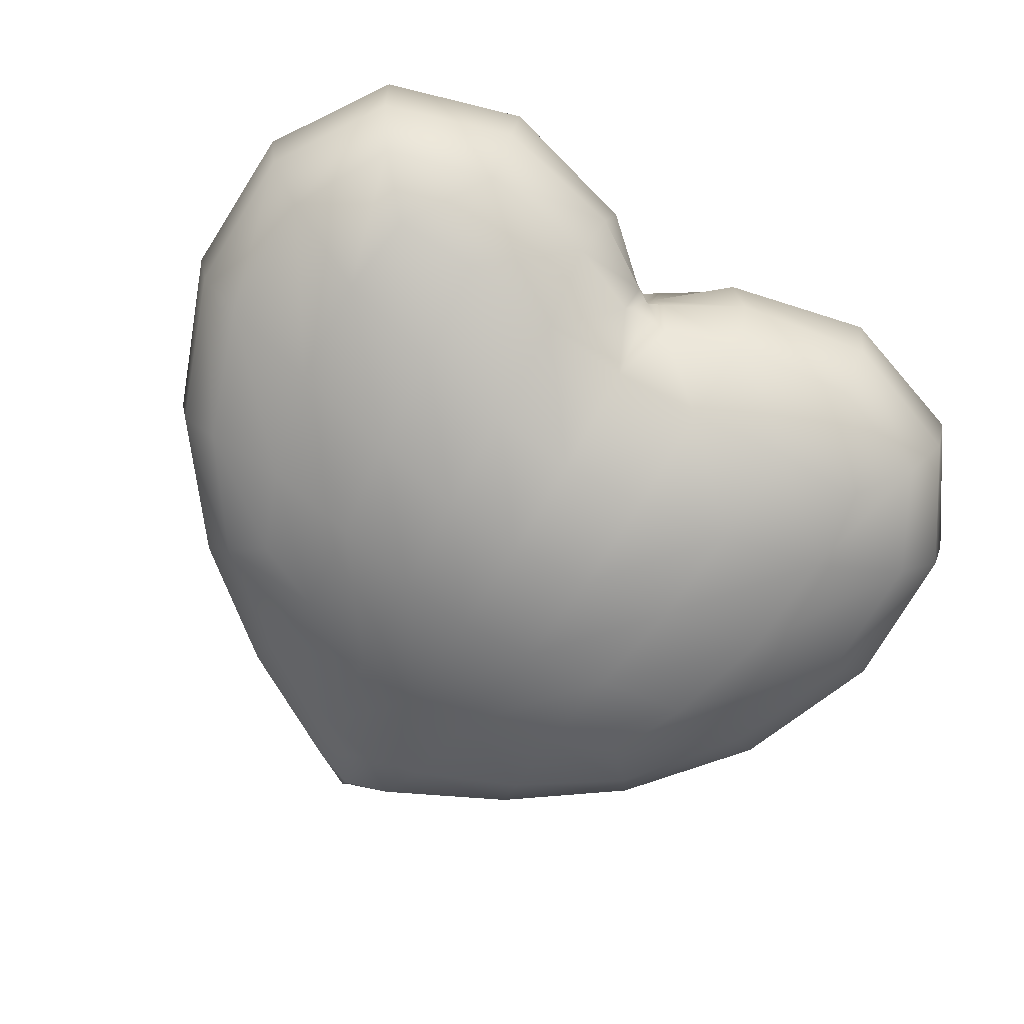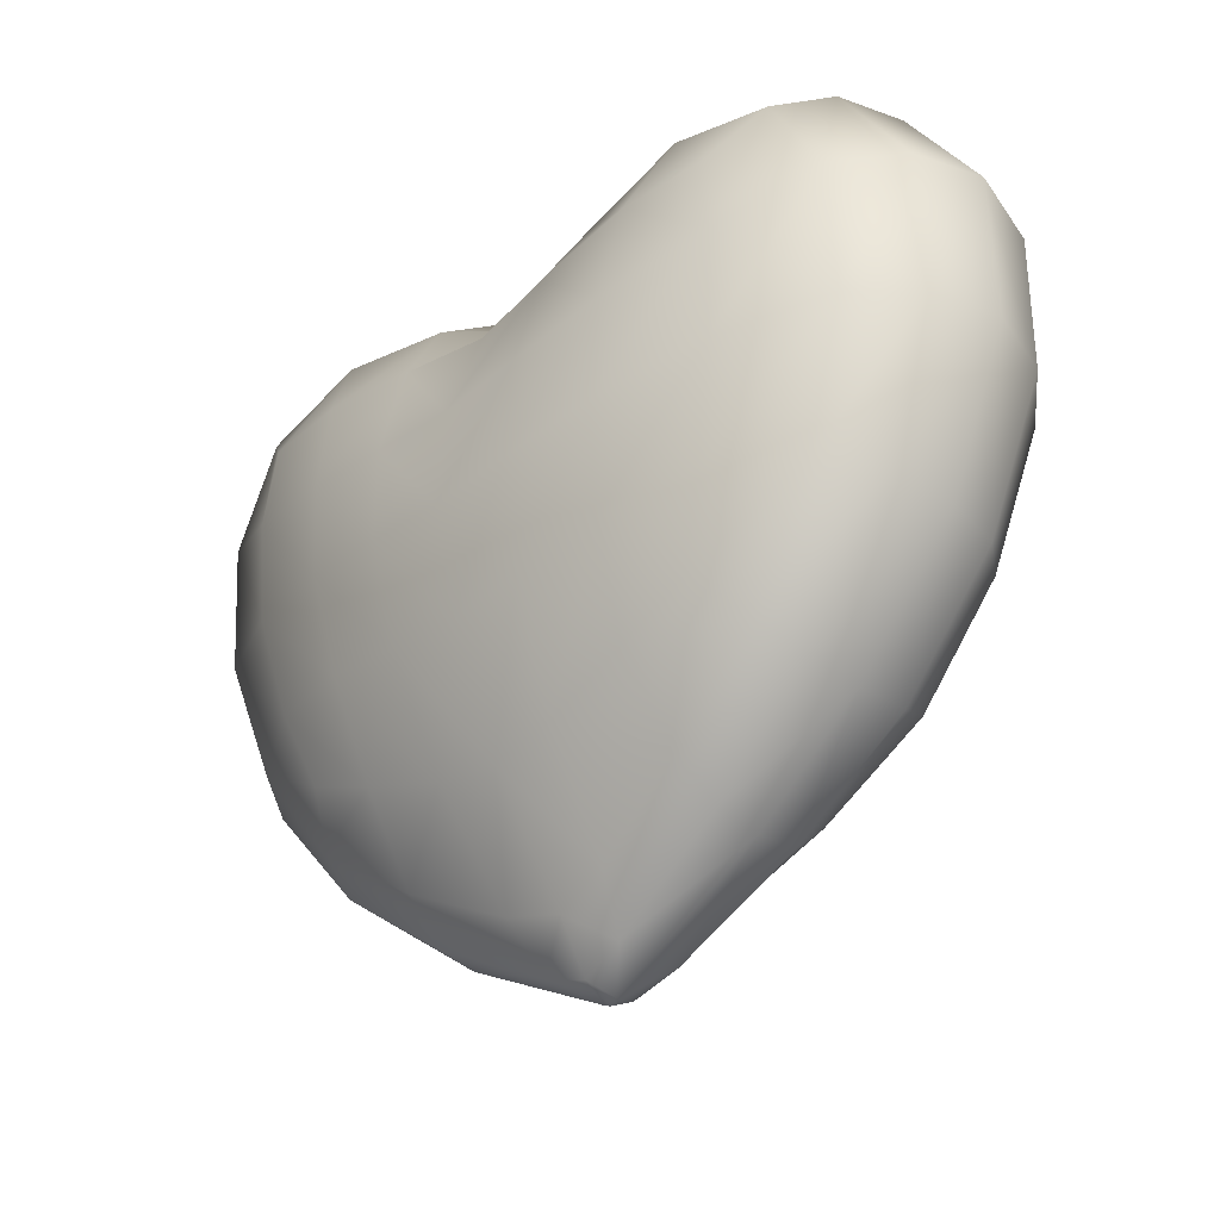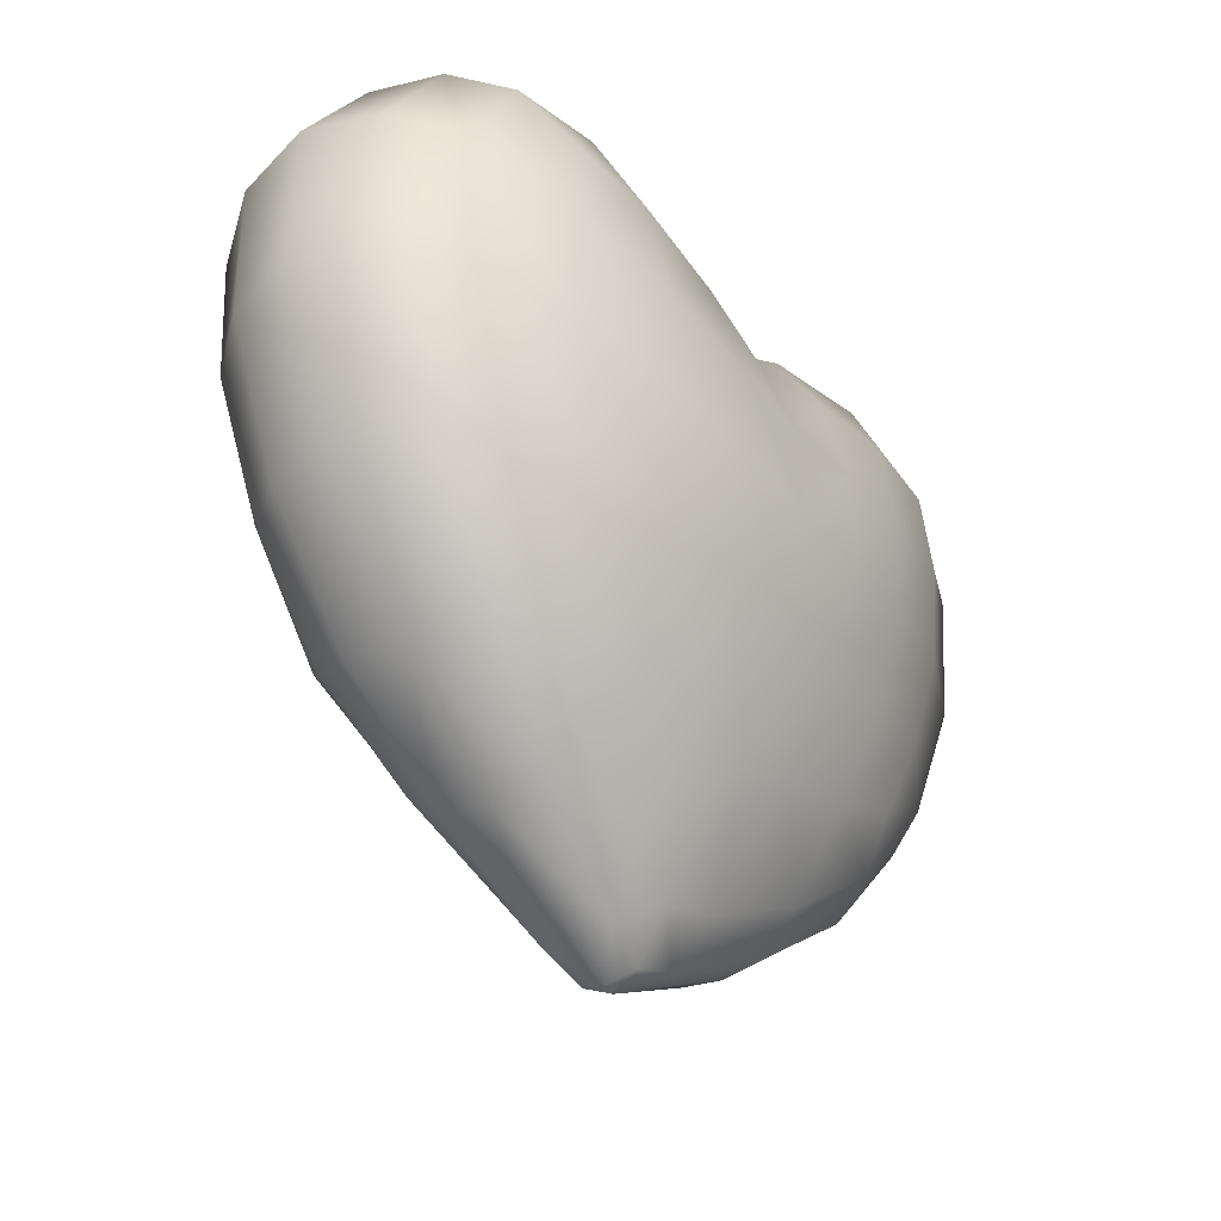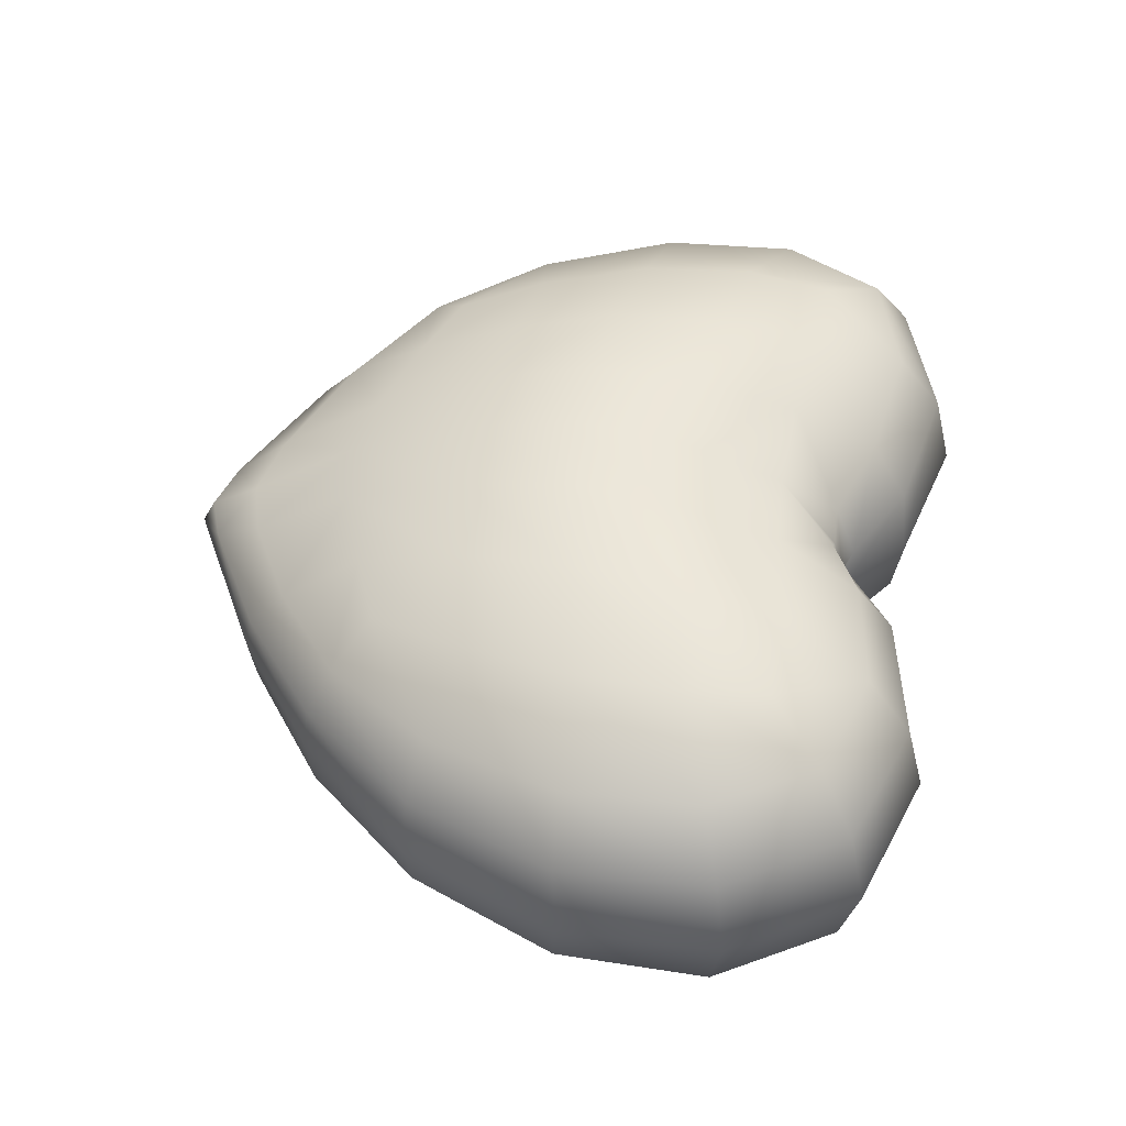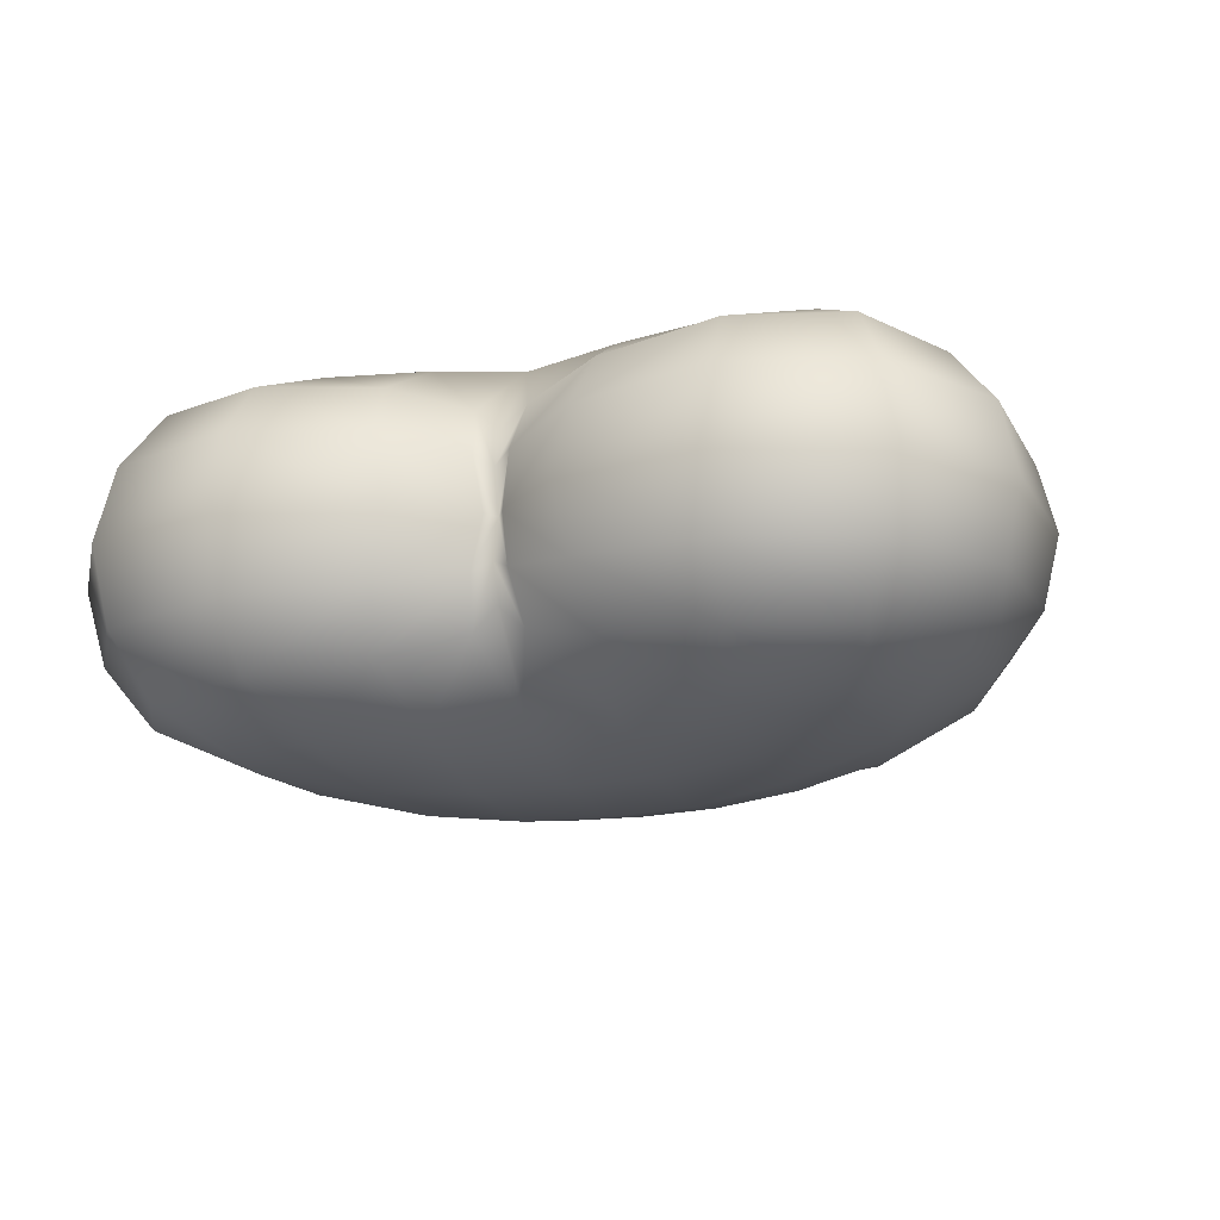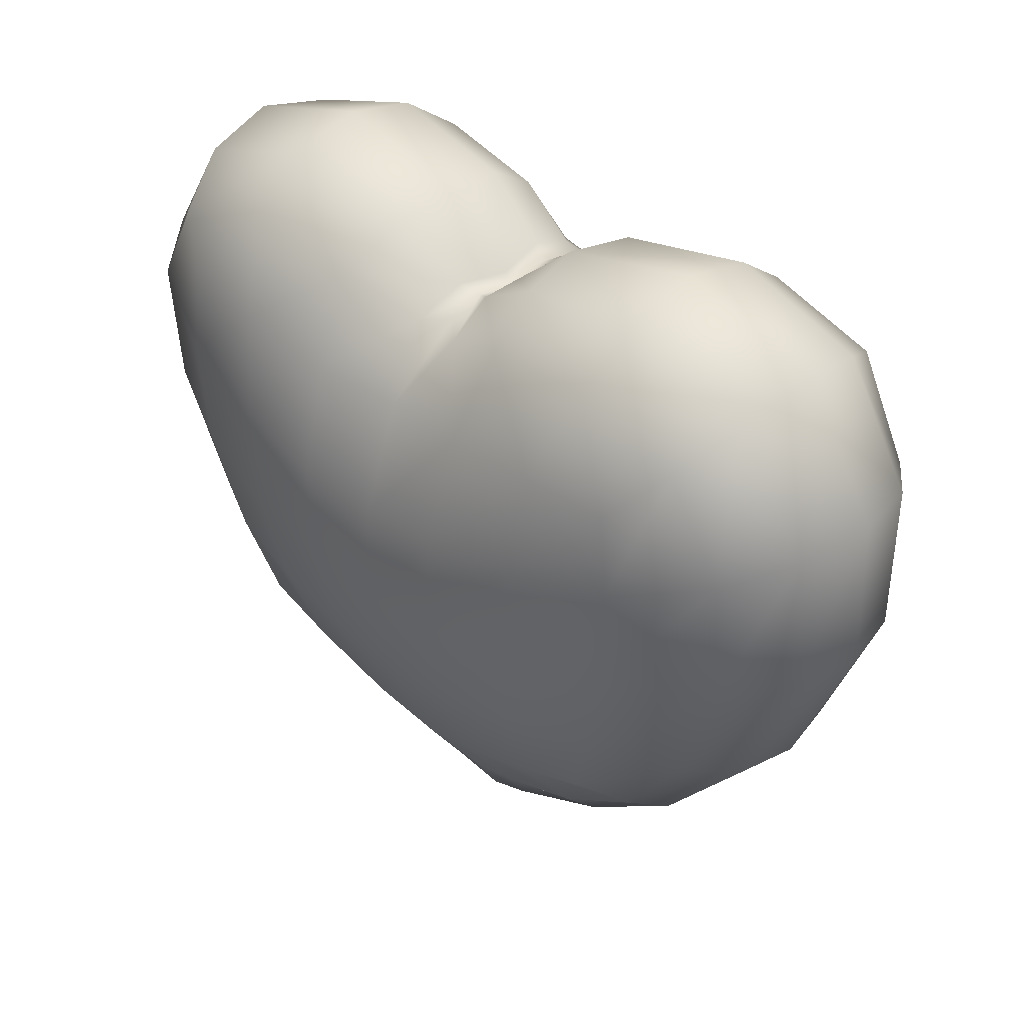
<metadata>
{"format":"obj","ext":"obj","renderer":"f3d","projection":"perspective","resolution":1024,"background":"white","views":[{"elev":-77.0,"azim":148.7,"up":"+Z"},{"elev":-34.5,"azim":-134.7,"up":"+Y"},{"elev":-37.9,"azim":-54.6,"up":"+Y"},{"elev":48.0,"azim":99.5,"up":"+Z"},{"elev":-18.0,"azim":-159.7,"up":"+Z"},{"elev":37.4,"azim":44.5,"up":"+Y"}]}
</metadata>
<code>
g default
v 0.03719 0.03965 0.03856
v 0.1629 0.1195 0.06074
v 0.2117 0.1867 0.07067
v 0.2417 0.2708 0.07857
v 0.2417 0.3543 0.08426
v 0.1384 0.4385 0.08605
v 0.063 0.4272 0.07894
v 0.2076 0.417 0.0867
v 0.0421 0.104 0.0848
v 0.1414 0.1415 0.08885
v 0.1615 0.1924 0.09866
v 0.1789 0.2617 0.1072
v 0.1828 0.3311 0.1104
v 0.1221 0.3834 0.1116
v 0.1757 0.3829 0.1081
v 0.05673 0.3749 0.1093
v 0.0481 0.1766 0.1152
v 0.05228 0.2425 0.1299
v 0.05498 0.3078 0.1274
v 0.1018 0.07372 0.05076
v 0.09658 0.1231 0.08769
v 0.1159 0.3173 0.1233
v 0.1025 0.1863 0.1113
v 0.1107 0.2514 0.1236
v 0.01575 0.4082 0.06567
v 0 0.02859 0.03548
v -0.03719 0.03965 0.04239
v -0.1629 0.1195 0.0655
v -0.2117 0.1867 0.07221
v -0.2417 0.2708 0.07875
v -0.2417 0.3543 0.08426
v -0.1384 0.4385 0.08605
v -0.063 0.4272 0.07894
v 0 0.4094 0.05085
v -0.2076 0.417 0.0867
v -0.0421 0.104 0.0848
v -0.1414 0.1415 0.08885
v -0.1615 0.1924 0.09866
v -0.1789 0.2617 0.1072
v -0.1828 0.3311 0.1104
v 0 0.09646 0.08325
v -0.1221 0.3834 0.1116
v -0.1757 0.3829 0.1081
v -0.05673 0.3749 0.1093
v -0 0.3714 0.1017
v -0.0481 0.1766 0.1152
v -0.05228 0.2425 0.1299
v -0.05498 0.3078 0.1274
v 0 0.1723 0.1155
v 0 0.2387 0.1307
v 0 0.3041 0.1266
v -0.1018 0.07372 0.05468
v -0.09658 0.1231 0.08769
v -0.1159 0.3173 0.1233
v -0.1025 0.1863 0.1113
v -0.1107 0.2514 0.1236
v -0.01575 0.4082 0.06567
v 0.2353 0.1799 0.03853
v 0.000166 -0.002053 0.01723
v 0.2248 0.4391 0.0487
v 0.1423 0.4667 0.04787
v 0 0.416 0.02743
v 0.175 0.1053 0.03273
v 0.2701 0.367 0.04674
v 0.05665 0.4503 0.04295
v 0.02827 0.00841 0.01853
v 0.2717 0.2733 0.04309
v 0.1046 0.05083 0.0267
v 0.01085 0.4221 0.03374
v -0.2354 0.1799 0.03937
v -0.2248 0.4391 0.0487
v -0.1423 0.4667 0.04787
v -0.1751 0.1053 0.03624
v -0.2701 0.367 0.04674
v -0.05665 0.4503 0.04295
v -0.02812 0.008312 0.0214
v -0.2717 0.2733 0.0431
v -0.1047 0.05077 0.02913
v -0.01085 0.4221 0.03374
v 0.03719 0.03965 -0.03856
v 0.1629 0.1195 -0.06074
v 0.2117 0.1867 -0.07067
v 0.2417 0.2708 -0.07857
v 0.2417 0.3543 -0.08426
v 0.1384 0.4385 -0.08605
v 0.063 0.4272 -0.07894
v 0.2076 0.417 -0.0867
v 0.0421 0.104 -0.0848
v 0.1414 0.1415 -0.08885
v 0.1615 0.1924 -0.09866
v 0.1789 0.2617 -0.1072
v 0.1828 0.3311 -0.1104
v 0.1221 0.3834 -0.1116
v 0.1757 0.3829 -0.1081
v 0.05673 0.3749 -0.1093
v 0.0481 0.1766 -0.1152
v 0.05228 0.2425 -0.1299
v 0.05498 0.3078 -0.1274
v 0.1018 0.07372 -0.05076
v 0.09658 0.1231 -0.08769
v 0.1159 0.3173 -0.1233
v 0.1025 0.1863 -0.1113
v 0.1107 0.2514 -0.1236
v 0.01575 0.4082 -0.06567
v 0 0.02859 -0.03548
v -0.03719 0.03965 -0.04239
v -0.1629 0.1195 -0.0655
v -0.2117 0.1867 -0.07221
v -0.2417 0.2708 -0.07875
v -0.2417 0.3543 -0.08426
v -0.1384 0.4385 -0.08605
v -0.063 0.4272 -0.07894
v 0 0.4094 -0.05085
v -0.2076 0.417 -0.0867
v -0.0421 0.104 -0.0848
v -0.1414 0.1415 -0.08885
v -0.1615 0.1924 -0.09866
v -0.1789 0.2617 -0.1072
v -0.1828 0.3311 -0.1104
v 0 0.09646 -0.08325
v -0.1221 0.3834 -0.1116
v -0.1757 0.3829 -0.1081
v -0.05673 0.3749 -0.1093
v -0 0.3714 -0.1017
v -0.0481 0.1766 -0.1152
v -0.05228 0.2425 -0.1299
v -0.05498 0.3078 -0.1274
v 0 0.1723 -0.1155
v 0 0.2387 -0.1307
v 0 0.3041 -0.1266
v -0.1018 0.07372 -0.05468
v -0.09658 0.1231 -0.08769
v -0.1159 0.3173 -0.1233
v -0.1025 0.1863 -0.1113
v -0.1107 0.2514 -0.1236
v -0.01575 0.4082 -0.06567
v 0.005156 -0.008252 0
v 0.2429 0.1784 -0
v 0.2828 0.2762 -0
v 0.04868 0.4552 -0
v 0.2809 0.3738 -0
v 0.1755 0.1019 -0
v 0.1421 0.4784 -0
v 0.2314 0.4499 -0
v 0.1046 0.04655 -0
v 0.005599 0.4179 -0
v 0 -0.01072 0
v -0.005156 -0.008252 0
v -0.2429 0.1784 -0
v -0.2828 0.2762 -0
v -0.04868 0.4552 -0
v -0.2809 0.3738 -0
v -0.1755 0.1019 -0
v 0 0.4093 -0
v -0.1421 0.4784 -0
v -0.2314 0.4499 -0
v -0.1046 0.04655 -0
v -0.005599 0.4179 -0
v 0.2353 0.1799 -0.03853
v 0.000166 -0.002053 -0.01723
v 0.2248 0.4391 -0.0487
v 0.1423 0.4667 -0.04787
v 0 0.416 -0.02743
v 0.175 0.1053 -0.03273
v 0.2701 0.367 -0.04674
v 0.05665 0.4503 -0.04295
v 0.02827 0.00841 -0.01853
v 0.2717 0.2733 -0.04309
v 0.1046 0.05083 -0.0267
v 0.01085 0.4221 -0.03374
v -0.2354 0.1799 -0.03937
v -0.2248 0.4391 -0.0487
v -0.1423 0.4667 -0.04787
v -0.1751 0.1053 -0.03624
v -0.2701 0.367 -0.04674
v -0.05665 0.4503 -0.04295
v -0.02812 0.008312 -0.0214
v -0.2717 0.2733 -0.0431
v -0.1047 0.05077 -0.02913
v -0.01085 0.4221 -0.03374
g Vert
f 3 2 10 11
f 4 3 11 12
f 20 1 9 21
f 5 4 12 13
f 41 9 1 26
f 6 8 15 14
f 64 60 144 141
f 14 16 7 6
f 25 7 16 45
f 16 14 22 19
f 8 5 13 15
f 63 58 138 142
f 60 61 143 144
f 69 62 154 146
f 68 63 142 145
f 67 64 141 139
f 59 66 137 147
f 58 67 139 138
f 51 45 16 19
f 41 49 17 9
f 49 50 18 17
f 50 51 19 18
f 22 24 18 19
f 24 23 17 18
f 21 23 11 10
f 9 17 23 21
f 12 11 23 24
f 13 12 24 22
f 66 68 145 137
f 2 20 21 10
f 14 15 13 22
f 61 65 140 143
f 65 69 146 140
f 29 38 37 28
f 30 39 38 29
f 52 53 36 27
f 31 40 39 30
f 41 26 27 36
f 32 42 43 35
f 74 152 156 71
f 42 32 33 44
f 57 45 44 33
f 44 48 54 42
f 35 43 40 31
f 73 153 149 70
f 71 156 155 72
f 79 158 154 62
f 78 157 153 73
f 77 150 152 74
f 59 147 148 76
f 70 149 150 77
f 51 48 44 45
f 41 36 46 49
f 49 46 47 50
f 50 47 48 51
f 54 48 47 56
f 56 47 46 55
f 53 37 38 55
f 36 53 55 46
f 39 56 55 38
f 40 54 56 39
f 76 148 157 78
f 28 37 53 52
f 42 54 40 43
f 72 155 151 75
f 75 151 158 79
f 45 57 34 25
f 33 75 79 57
f 32 72 75 33
f 27 76 78 52
f 29 70 77 30
f 26 59 76 27
f 30 77 74 31
f 52 78 73 28
f 57 79 62 34
f 35 71 72 32
f 28 73 70 29
f 31 74 71 35
f 7 25 69 65
f 6 7 65 61
f 1 20 68 66
f 3 4 67 58
f 26 1 66 59
f 4 5 64 67
f 20 2 63 68
f 25 34 62 69
f 8 6 61 60
f 2 3 58 63
f 5 8 60 64
f 82 90 89 81
f 83 91 90 82
f 99 100 88 80
f 84 92 91 83
f 120 105 80 88
f 85 93 94 87
f 165 141 144 161
f 93 85 86 95
f 104 124 95 86
f 95 98 101 93
f 87 94 92 84
f 164 142 138 159
f 161 144 143 162
f 170 146 154 163
f 169 145 142 164
f 168 139 141 165
f 160 147 137 167
f 159 138 139 168
f 130 98 95 124
f 120 88 96 128
f 128 96 97 129
f 129 97 98 130
f 101 98 97 103
f 103 97 96 102
f 100 89 90 102
f 88 100 102 96
f 91 103 102 90
f 92 101 103 91
f 167 137 145 169
f 81 89 100 99
f 93 101 92 94
f 162 143 140 166
f 166 140 146 170
f 108 107 116 117
f 109 108 117 118
f 131 106 115 132
f 110 109 118 119
f 120 115 106 105
f 111 114 122 121
f 175 172 156 152
f 121 123 112 111
f 136 112 123 124
f 123 121 133 127
f 114 110 119 122
f 174 171 149 153
f 172 173 155 156
f 180 163 154 158
f 179 174 153 157
f 178 175 152 150
f 160 177 148 147
f 171 178 150 149
f 130 124 123 127
f 120 128 125 115
f 128 129 126 125
f 129 130 127 126
f 133 135 126 127
f 135 134 125 126
f 132 134 117 116
f 115 125 134 132
f 118 117 134 135
f 119 118 135 133
f 177 179 157 148
f 107 131 132 116
f 121 122 119 133
f 173 176 151 155
f 176 180 158 151
f 124 104 113 136
f 112 136 180 176
f 111 112 176 173
f 106 131 179 177
f 108 109 178 171
f 105 106 177 160
f 109 110 175 178
f 131 107 174 179
f 136 113 163 180
f 114 111 173 172
f 107 108 171 174
f 110 114 172 175
f 86 166 170 104
f 85 162 166 86
f 80 167 169 99
f 82 159 168 83
f 105 160 167 80
f 83 168 165 84
f 99 169 164 81
f 104 170 163 113
f 87 161 162 85
f 81 164 159 82
f 84 165 161 87

</code>
